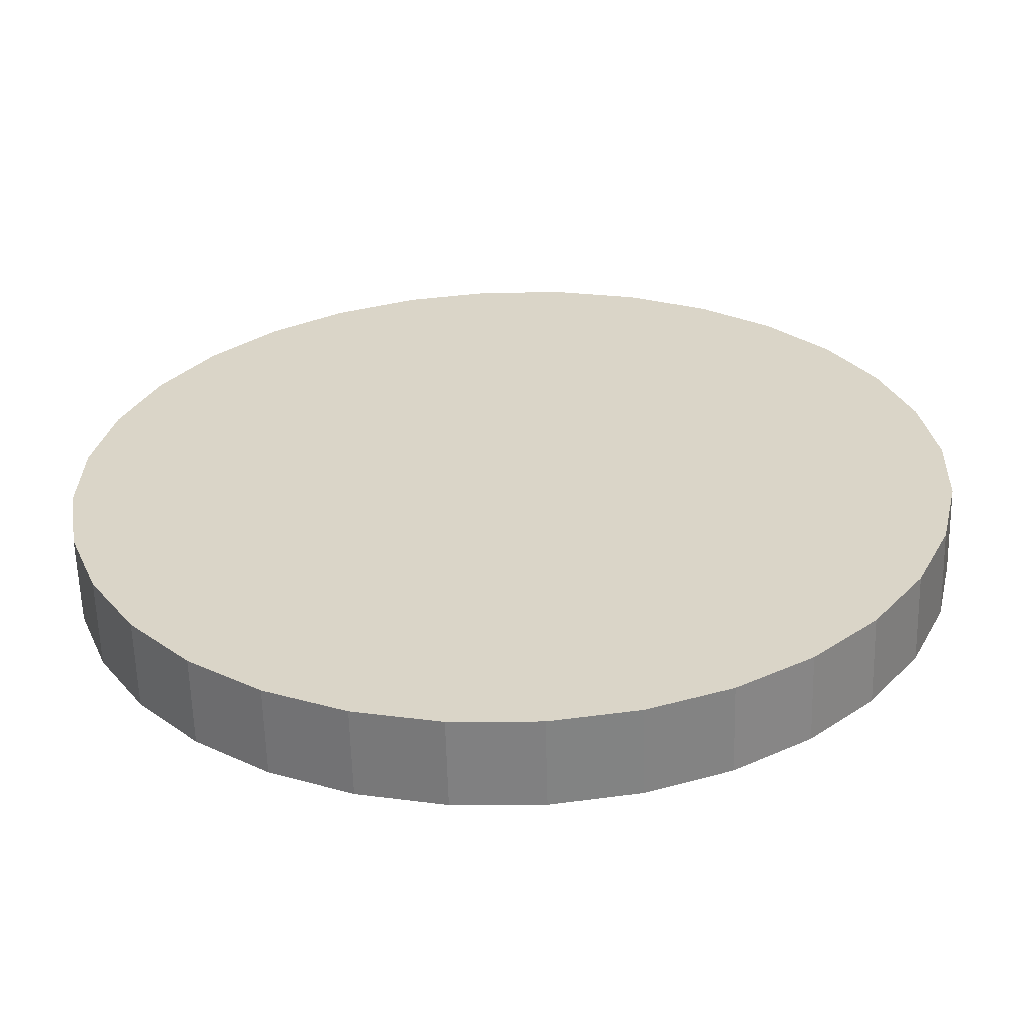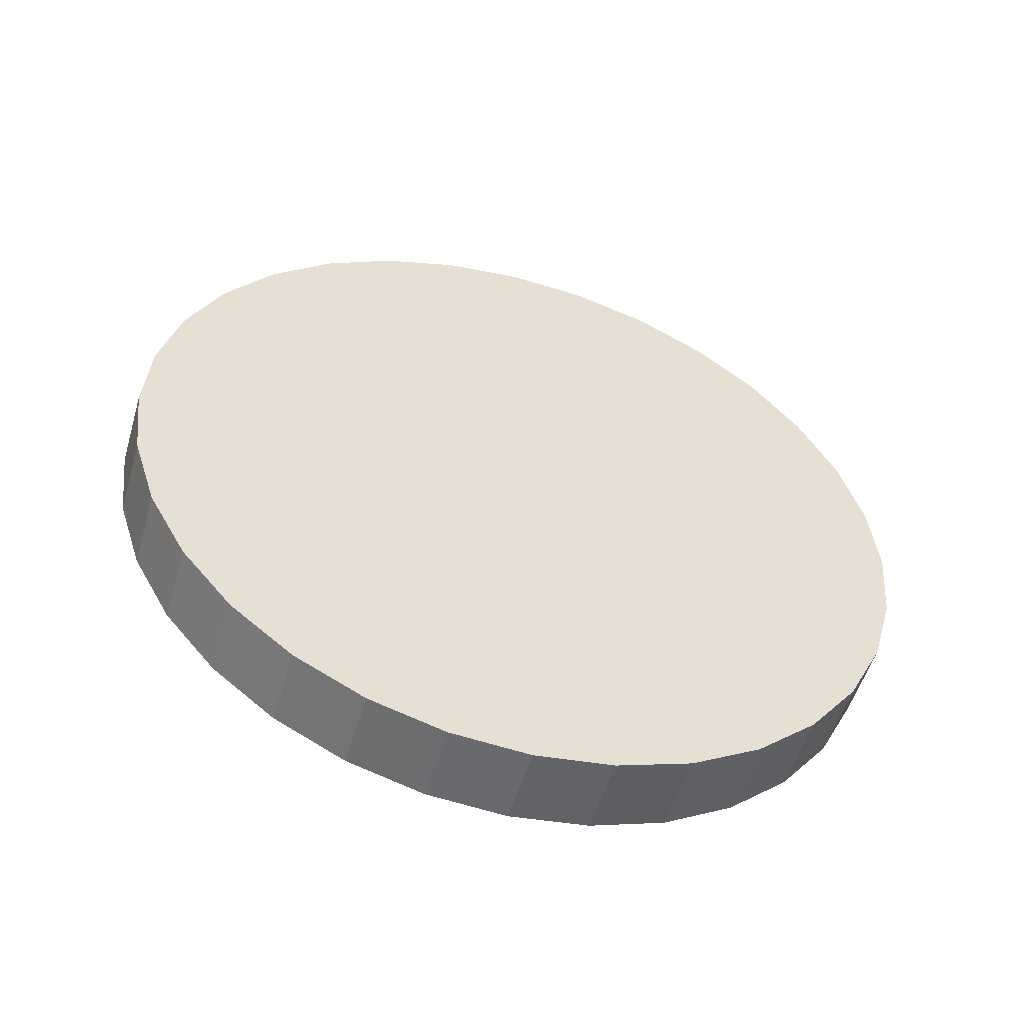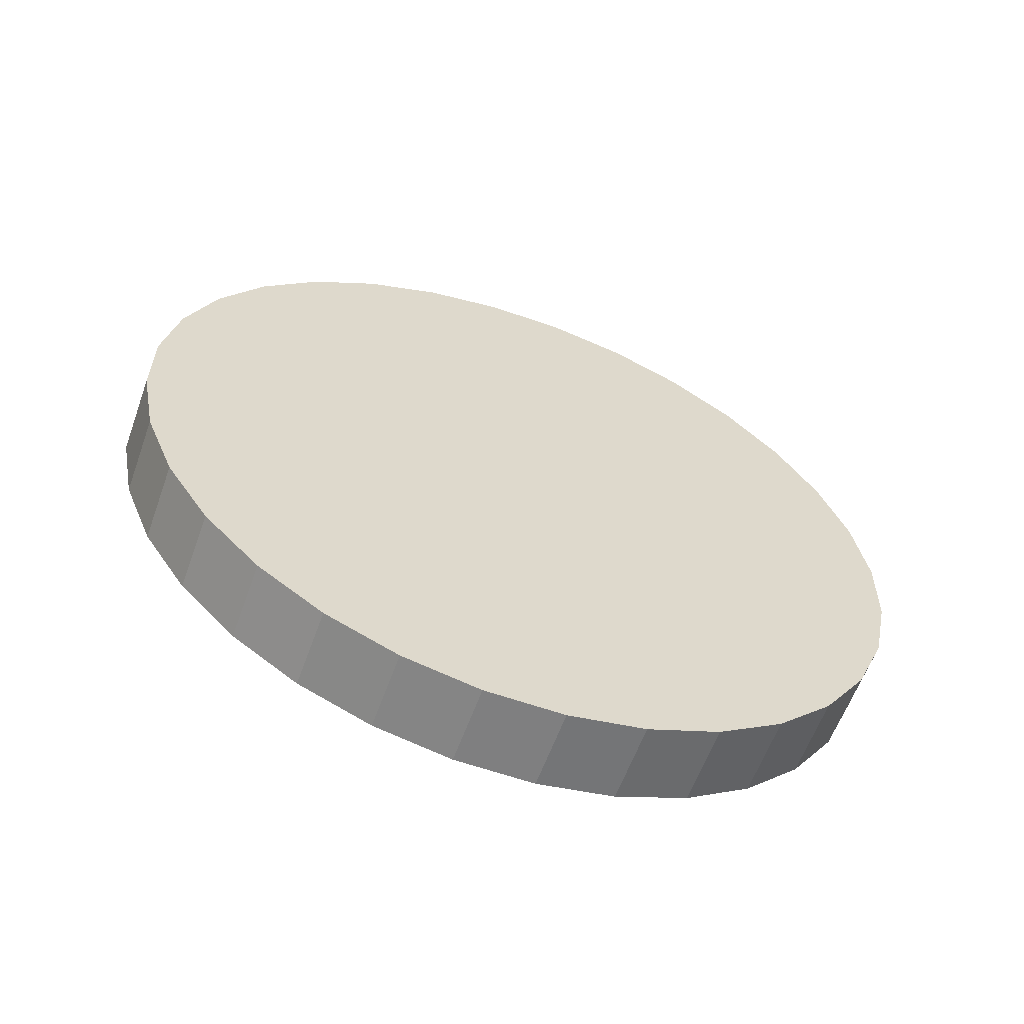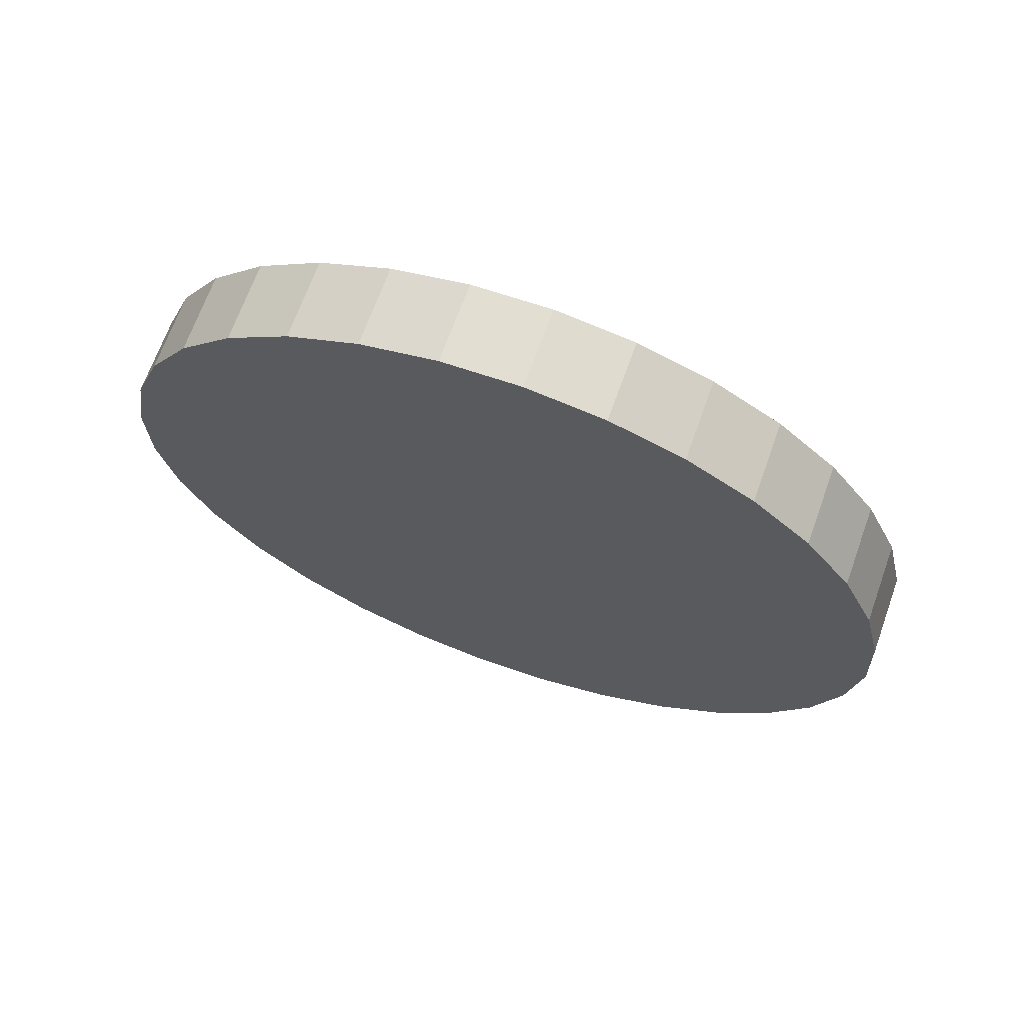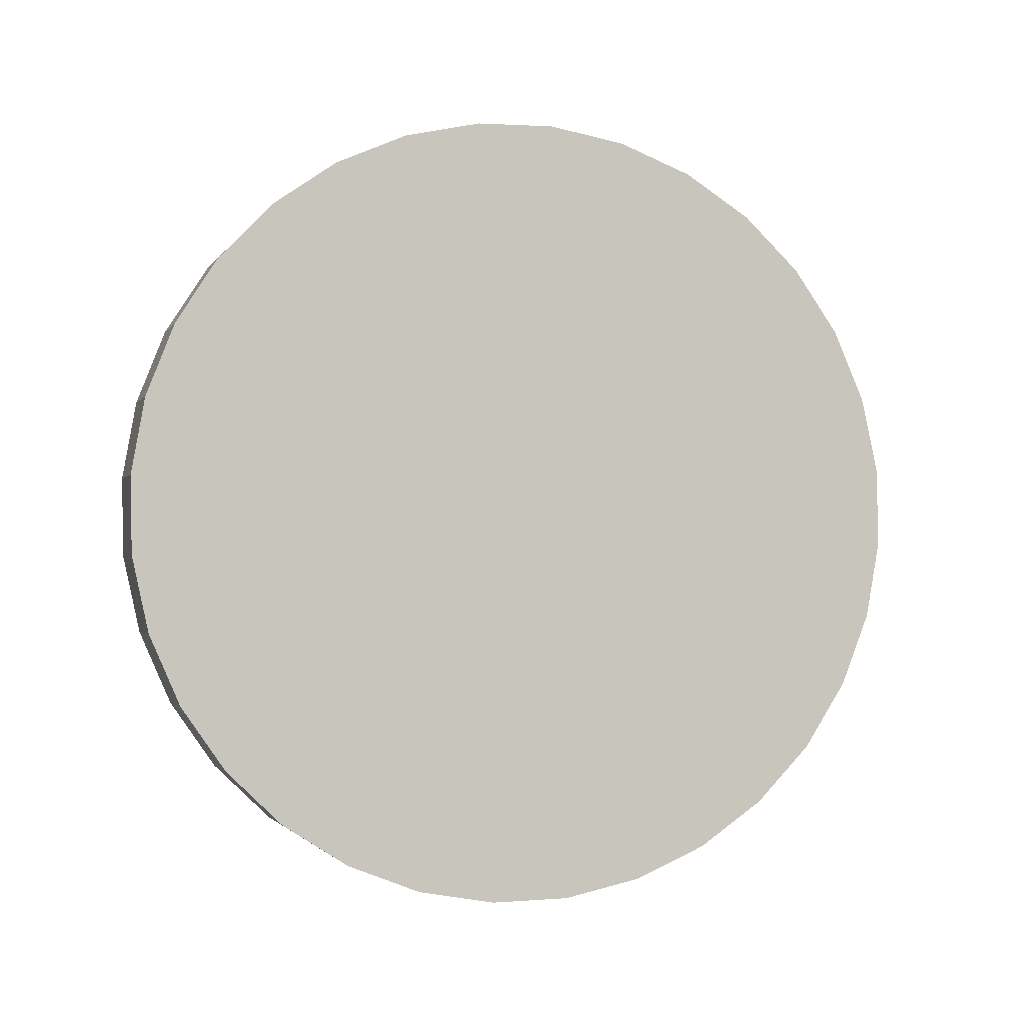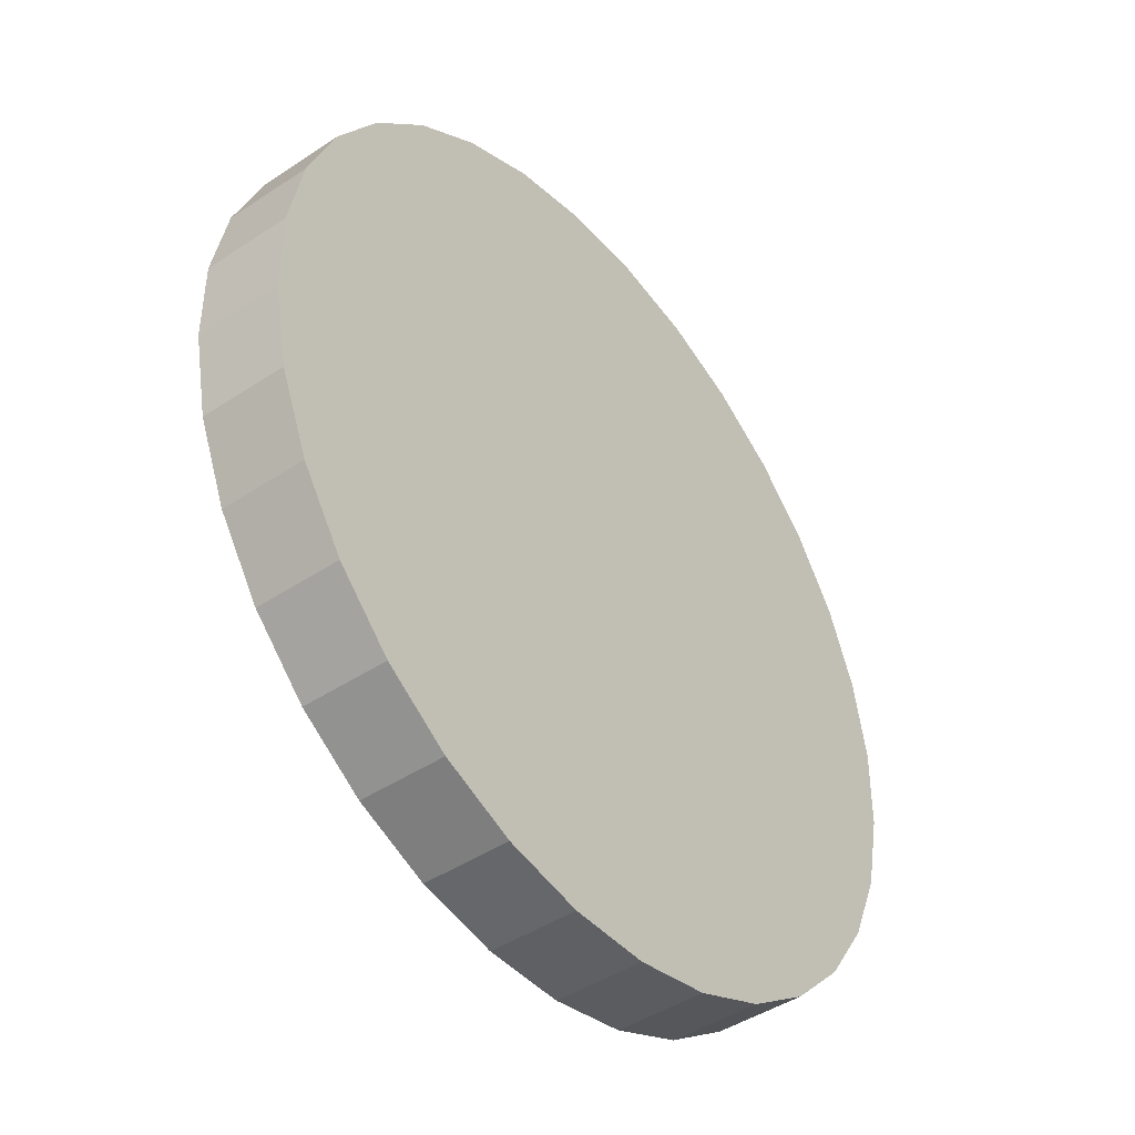
<metadata>
{"format":"obj","ext":"obj","renderer":"f3d","projection":"perspective","resolution":1024,"background":"white","views":[{"elev":-75.6,"azim":-11.1,"up":"+Y"},{"elev":49.2,"azim":-163.0,"up":"+Z"},{"elev":32.4,"azim":-134.7,"up":"+Z"},{"elev":-24.4,"azim":-122.5,"up":"+Z"},{"elev":76.3,"azim":-93.2,"up":"+Z"},{"elev":-69.5,"azim":-67.5,"up":"+Y"}]}
</metadata>
<code>
o 円柱
v -6179 385.7 1410
v -6177 388.2 1401
v -6186 381.1 1407
v -6184 383.6 1398
v -6193 375.1 1404
v -6191 377.6 1395
v -6197 368 1401
v -6195 370.4 1392
v -6201 360 1398
v -6199 362.4 1389
v -6202 351.4 1395
v -6200 353.9 1387
v -6202 342.6 1393
v -6200 345.1 1384
v -6200 333.9 1391
v -6198 336.4 1382
v -6196 325.6 1389
v -6194 328.1 1381
v -6191 318.1 1388
v -6189 320.6 1380
v -6185 311.7 1388
v -6183 314.1 1379
v -6177 306.5 1388
v -6175 309 1379
v -6169 302.8 1389
v -6167 305.3 1380
v -6160 300.8 1391
v -6158 303.3 1382
v -6151 300.5 1392
v -6149 302.9 1384
v -6143 301.9 1395
v -6141 304.3 1386
v -6134 304.9 1397
v -6132 307.4 1389
v -6127 309.5 1400
v -6125 312 1392
v -6121 315.5 1403
v -6119 318 1395
v -6116 322.7 1407
v -6114 325.1 1398
v -6113 330.7 1410
v -6111 333.1 1401
v -6111 339.2 1412
v -6109 341.7 1404
v -6112 348 1415
v -6110 350.5 1406
v -6113 356.7 1417
v -6112 359.2 1408
v -6117 365 1418
v -6115 367.5 1409
v -6122 372.5 1419
v -6120 375 1410
v -6129 379 1420
v -6127 381.4 1411
v -6136 384.1 1419
v -6134 386.6 1411
v -6144 387.8 1419
v -6143 390.3 1410
v -6153 389.8 1417
v -6151 392.3 1408
v -6162 390.2 1415
v -6160 392.6 1406
v -6171 388.8 1413
v -6169 391.2 1404
f 1 2 4 3
f 3 4 6 5
f 5 6 8 7
f 7 8 10 9
f 9 10 12 11
f 11 12 14 13
f 13 14 16 15
f 15 16 18 17
f 17 18 20 19
f 19 20 22 21
f 21 22 24 23
f 23 24 26 25
f 25 26 28 27
f 27 28 30 29
f 29 30 32 31
f 31 32 34 33
f 33 34 36 35
f 35 36 38 37
f 37 38 40 39
f 39 40 42 41
f 41 42 44 43
f 43 44 46 45
f 45 46 48 47
f 47 48 50 49
f 49 50 52 51
f 51 52 54 53
f 53 54 56 55
f 55 56 58 57
f 57 58 60 59
f 59 60 62 61
f 4 2 64 62 60 58 56 54 52 50 48 46 44 42 40 38 36 34 32 30 28 26 24 22 20 18 16 14 12 10 8 6
f 61 62 64 63
f 63 64 2 1
f 1 3 5 7 9 11 13 15 17 19 21 23 25 27 29 31 33 35 37 39 41 43 45 47 49 51 53 55 57 59 61 63

</code>
